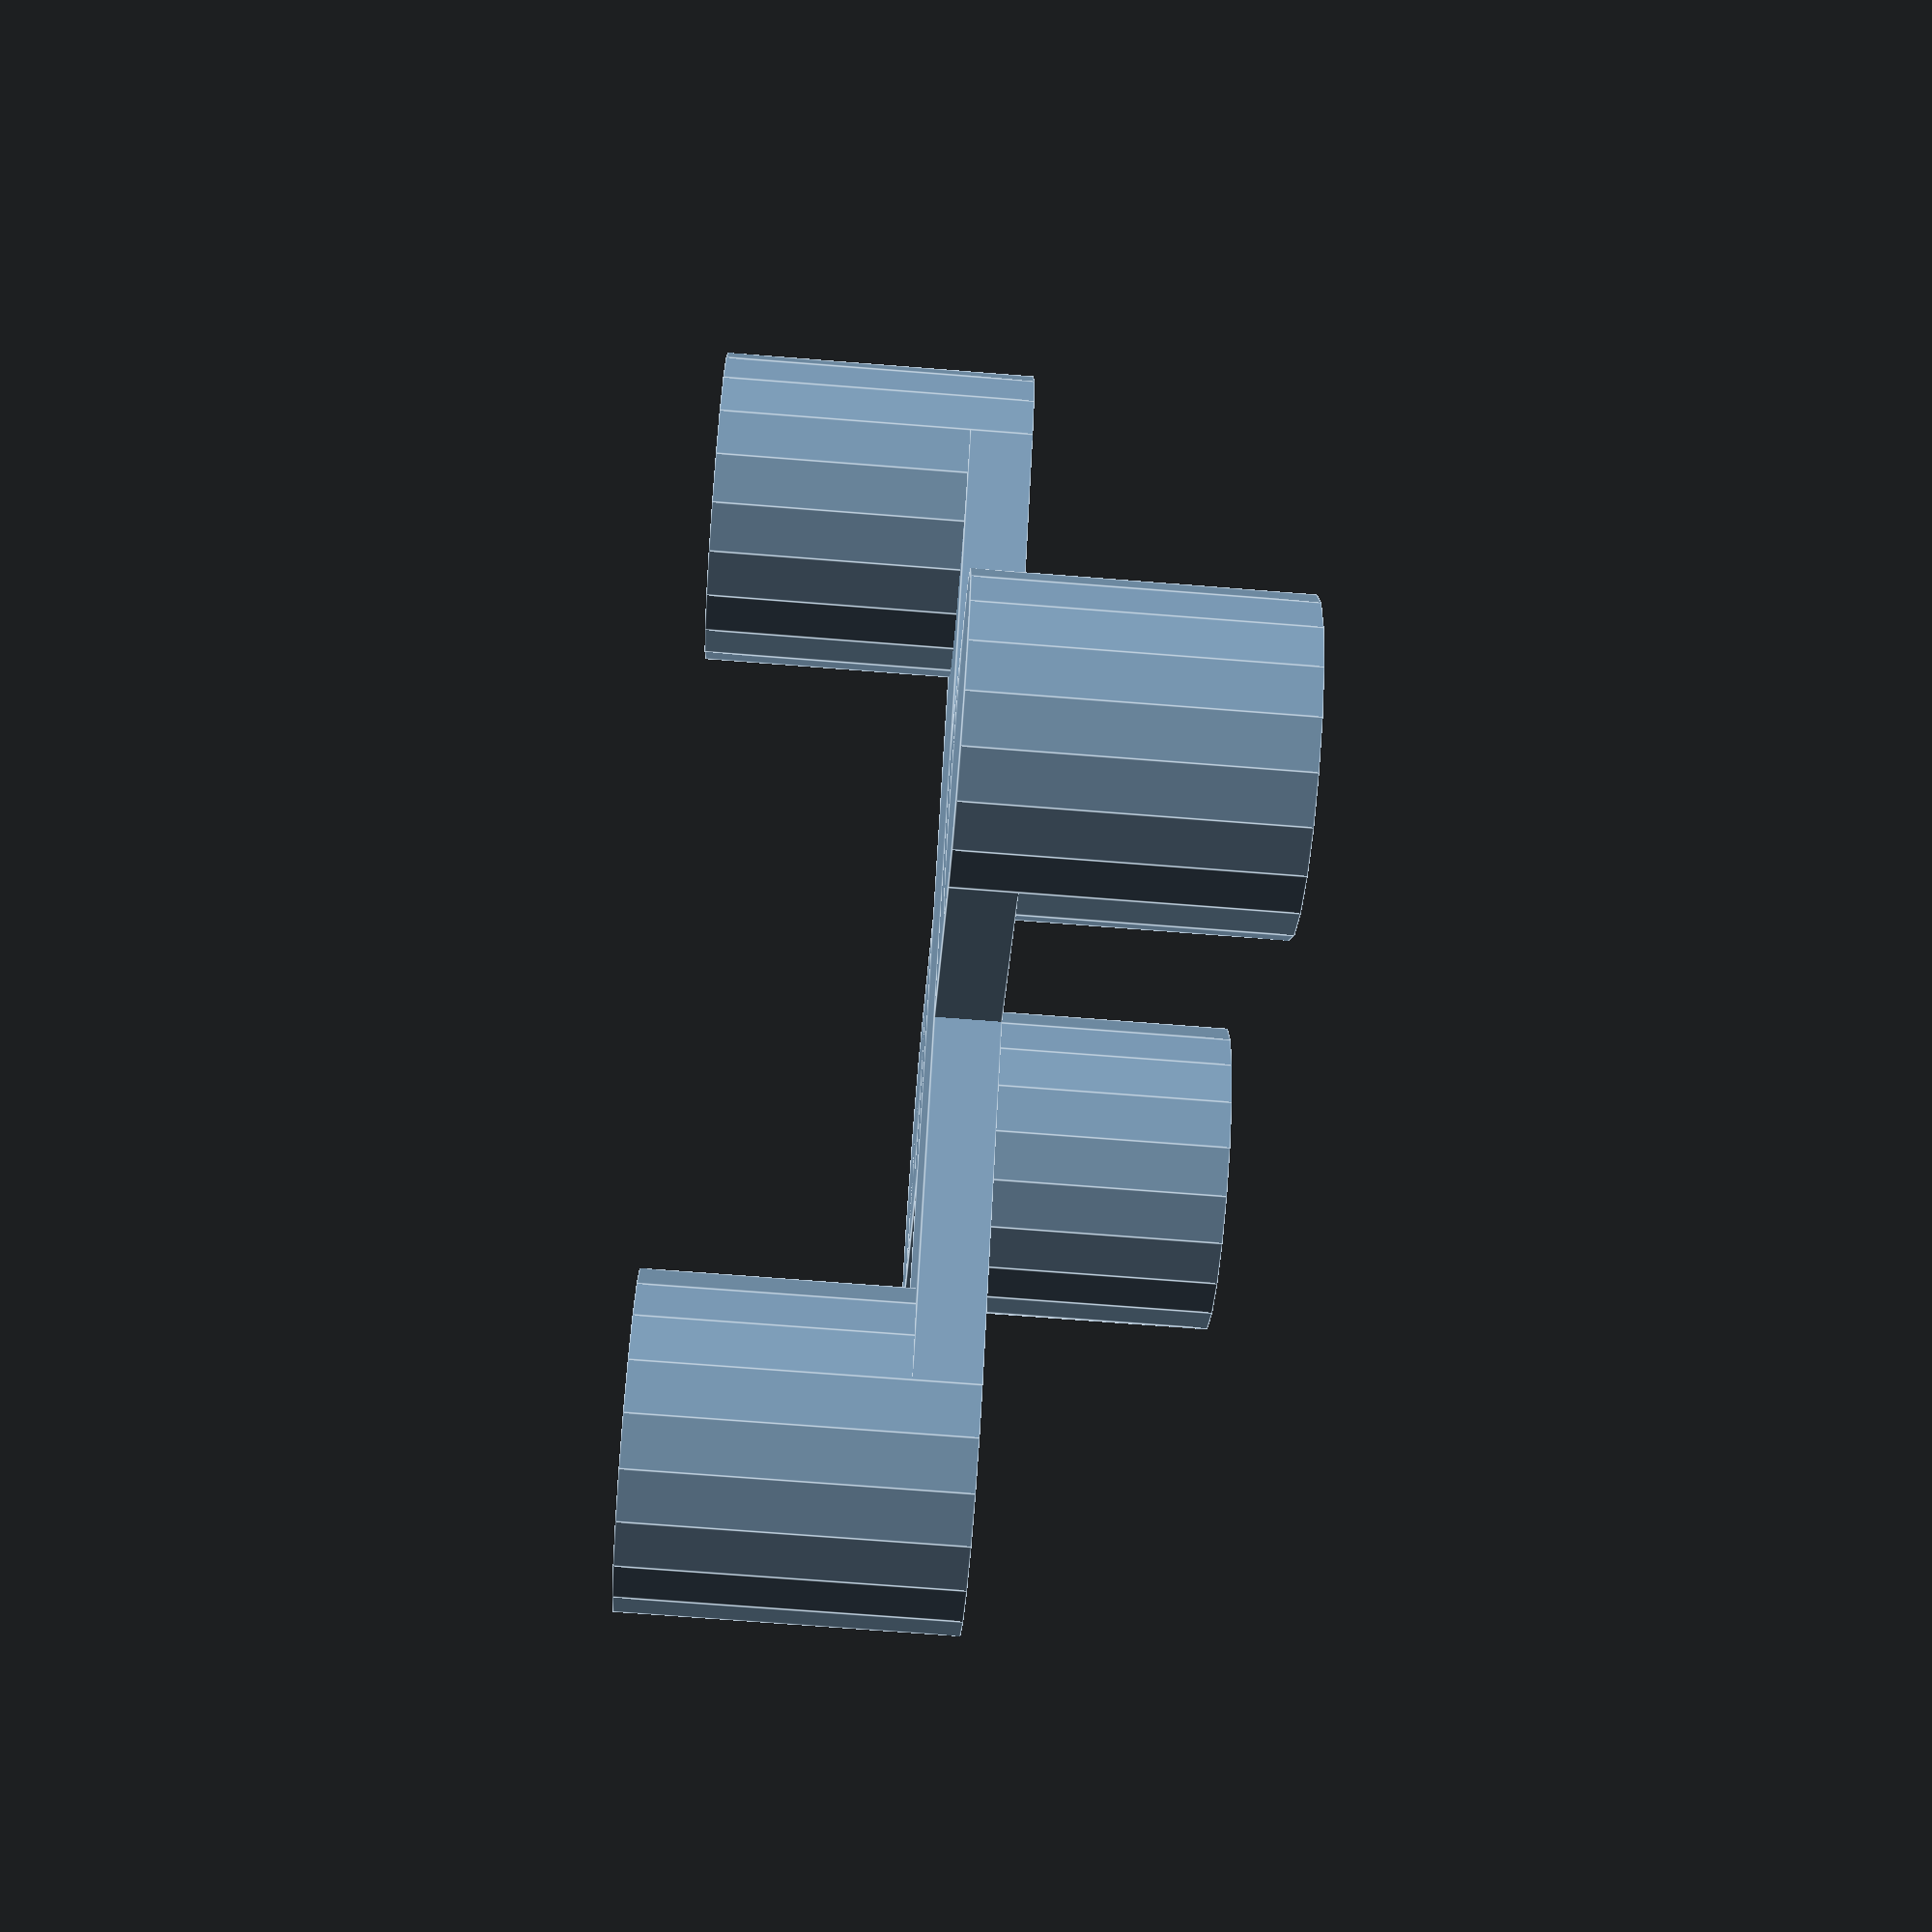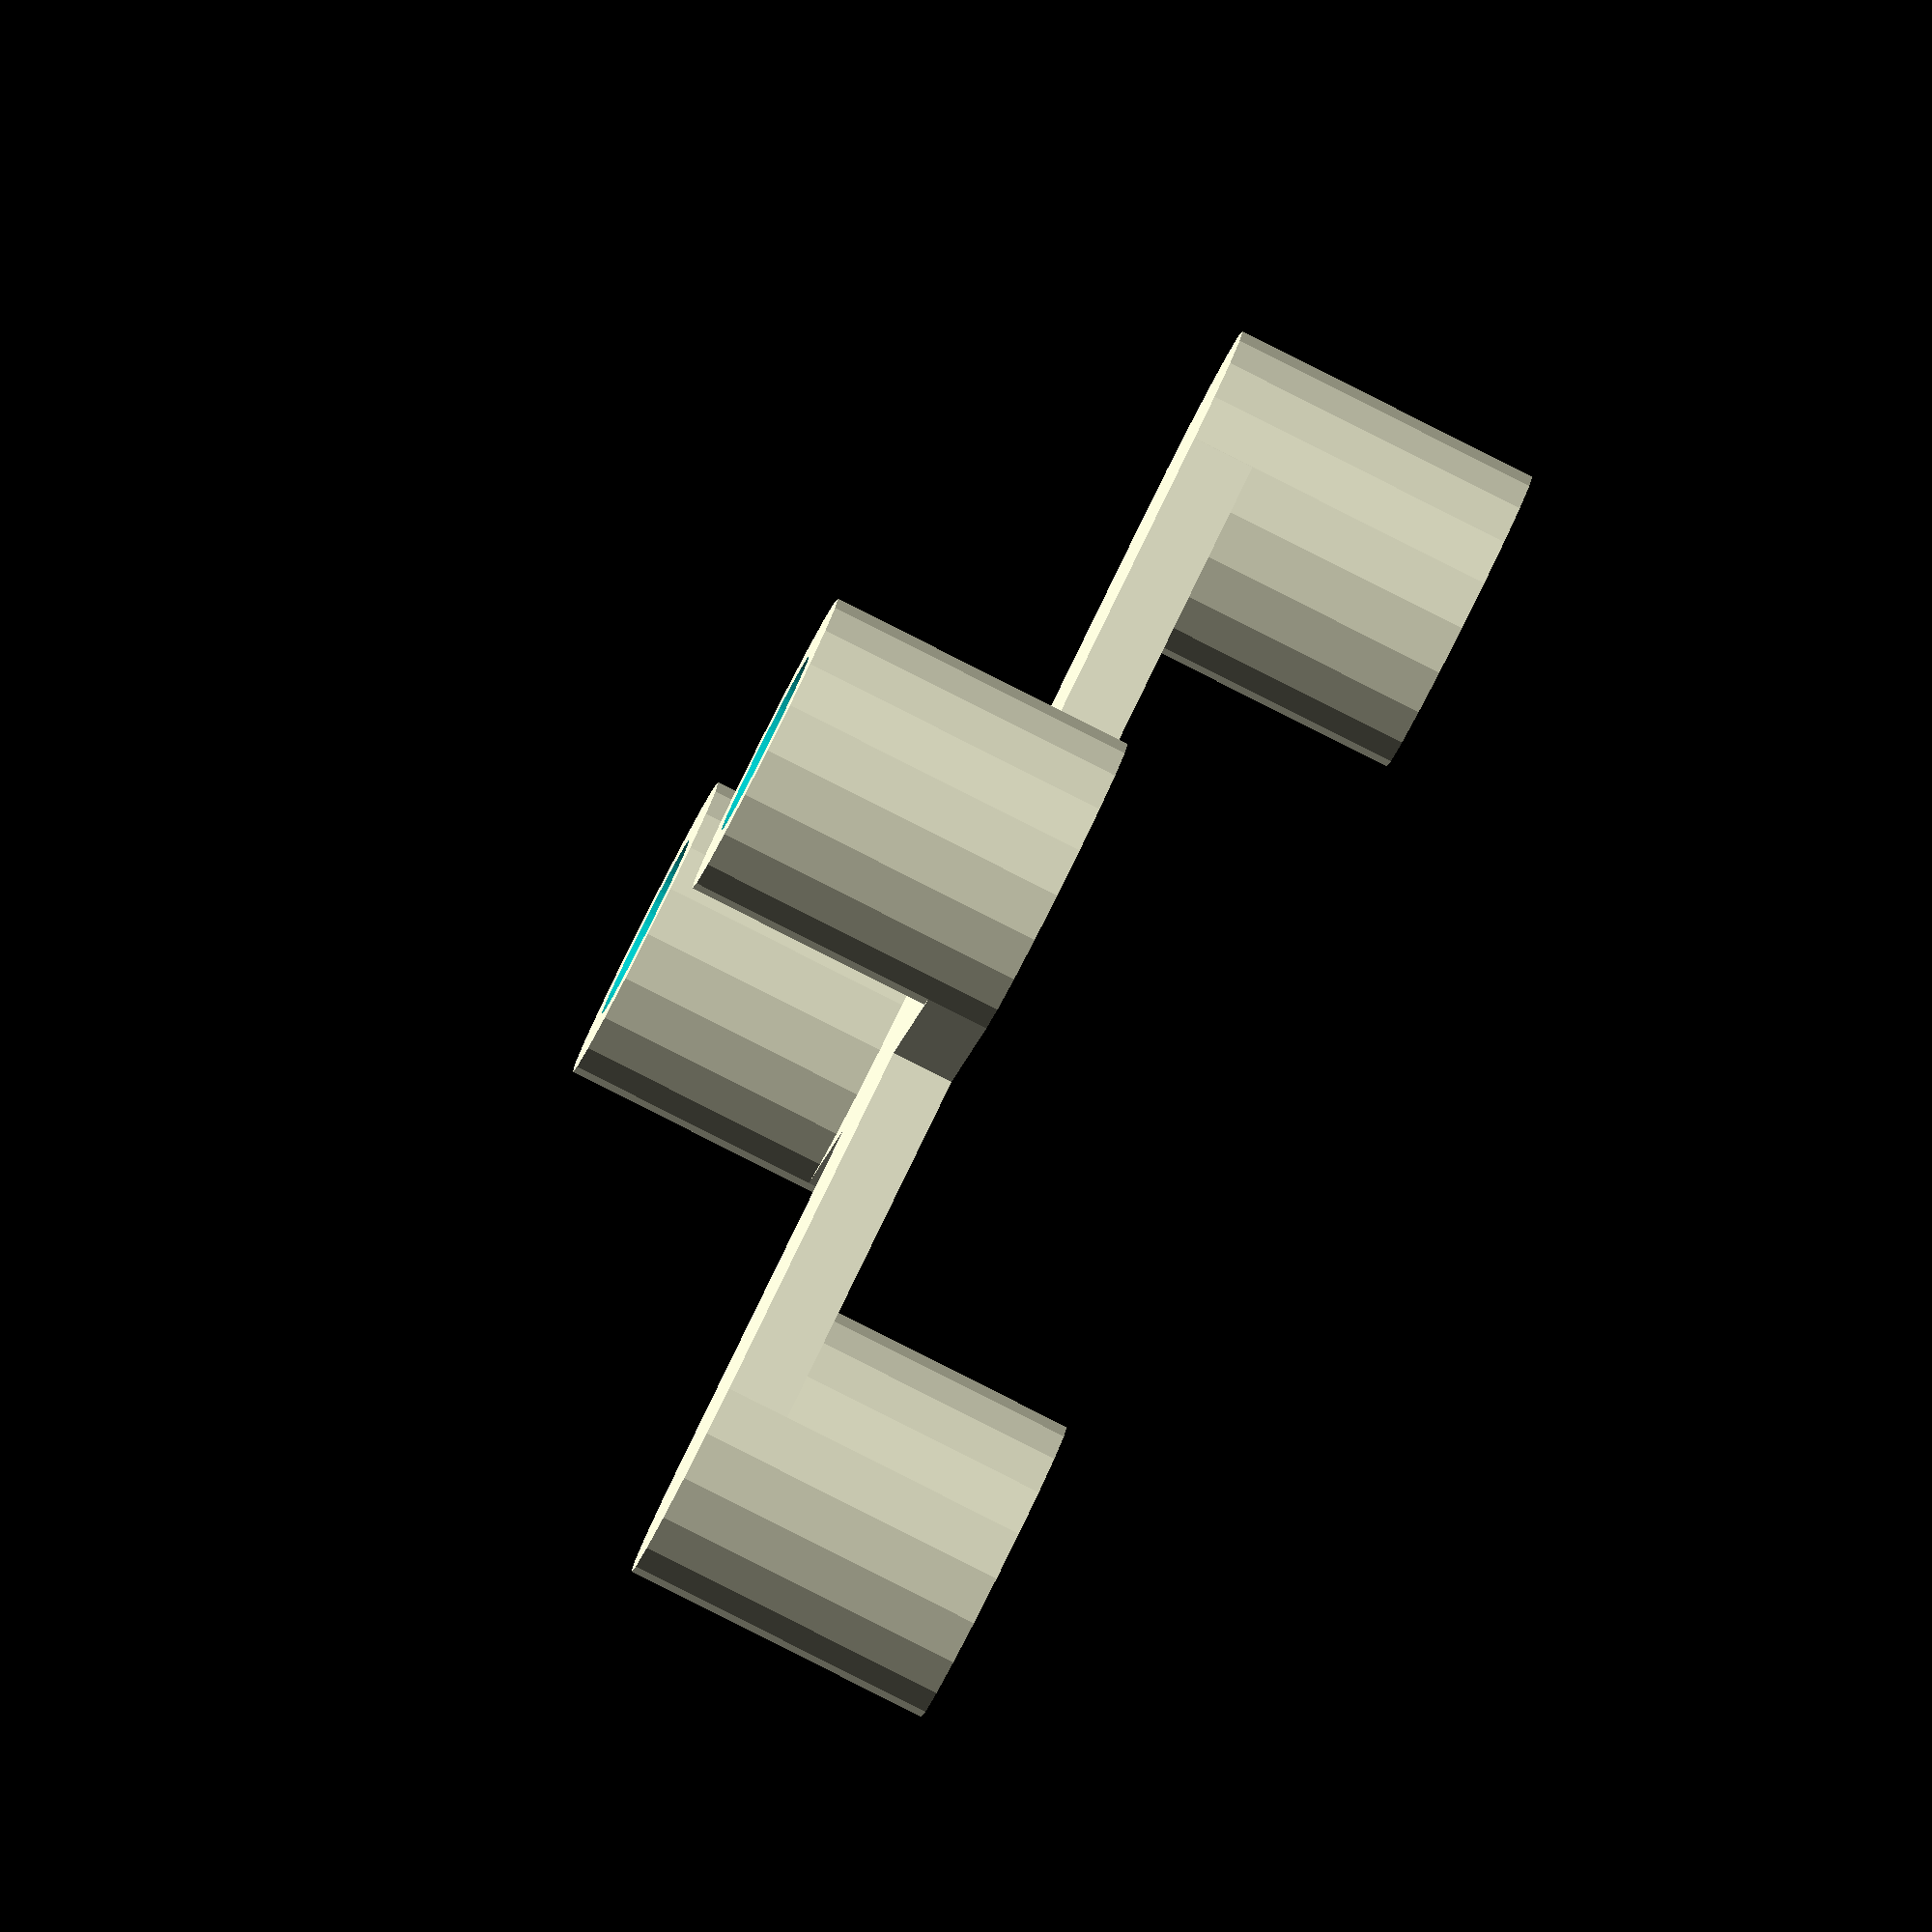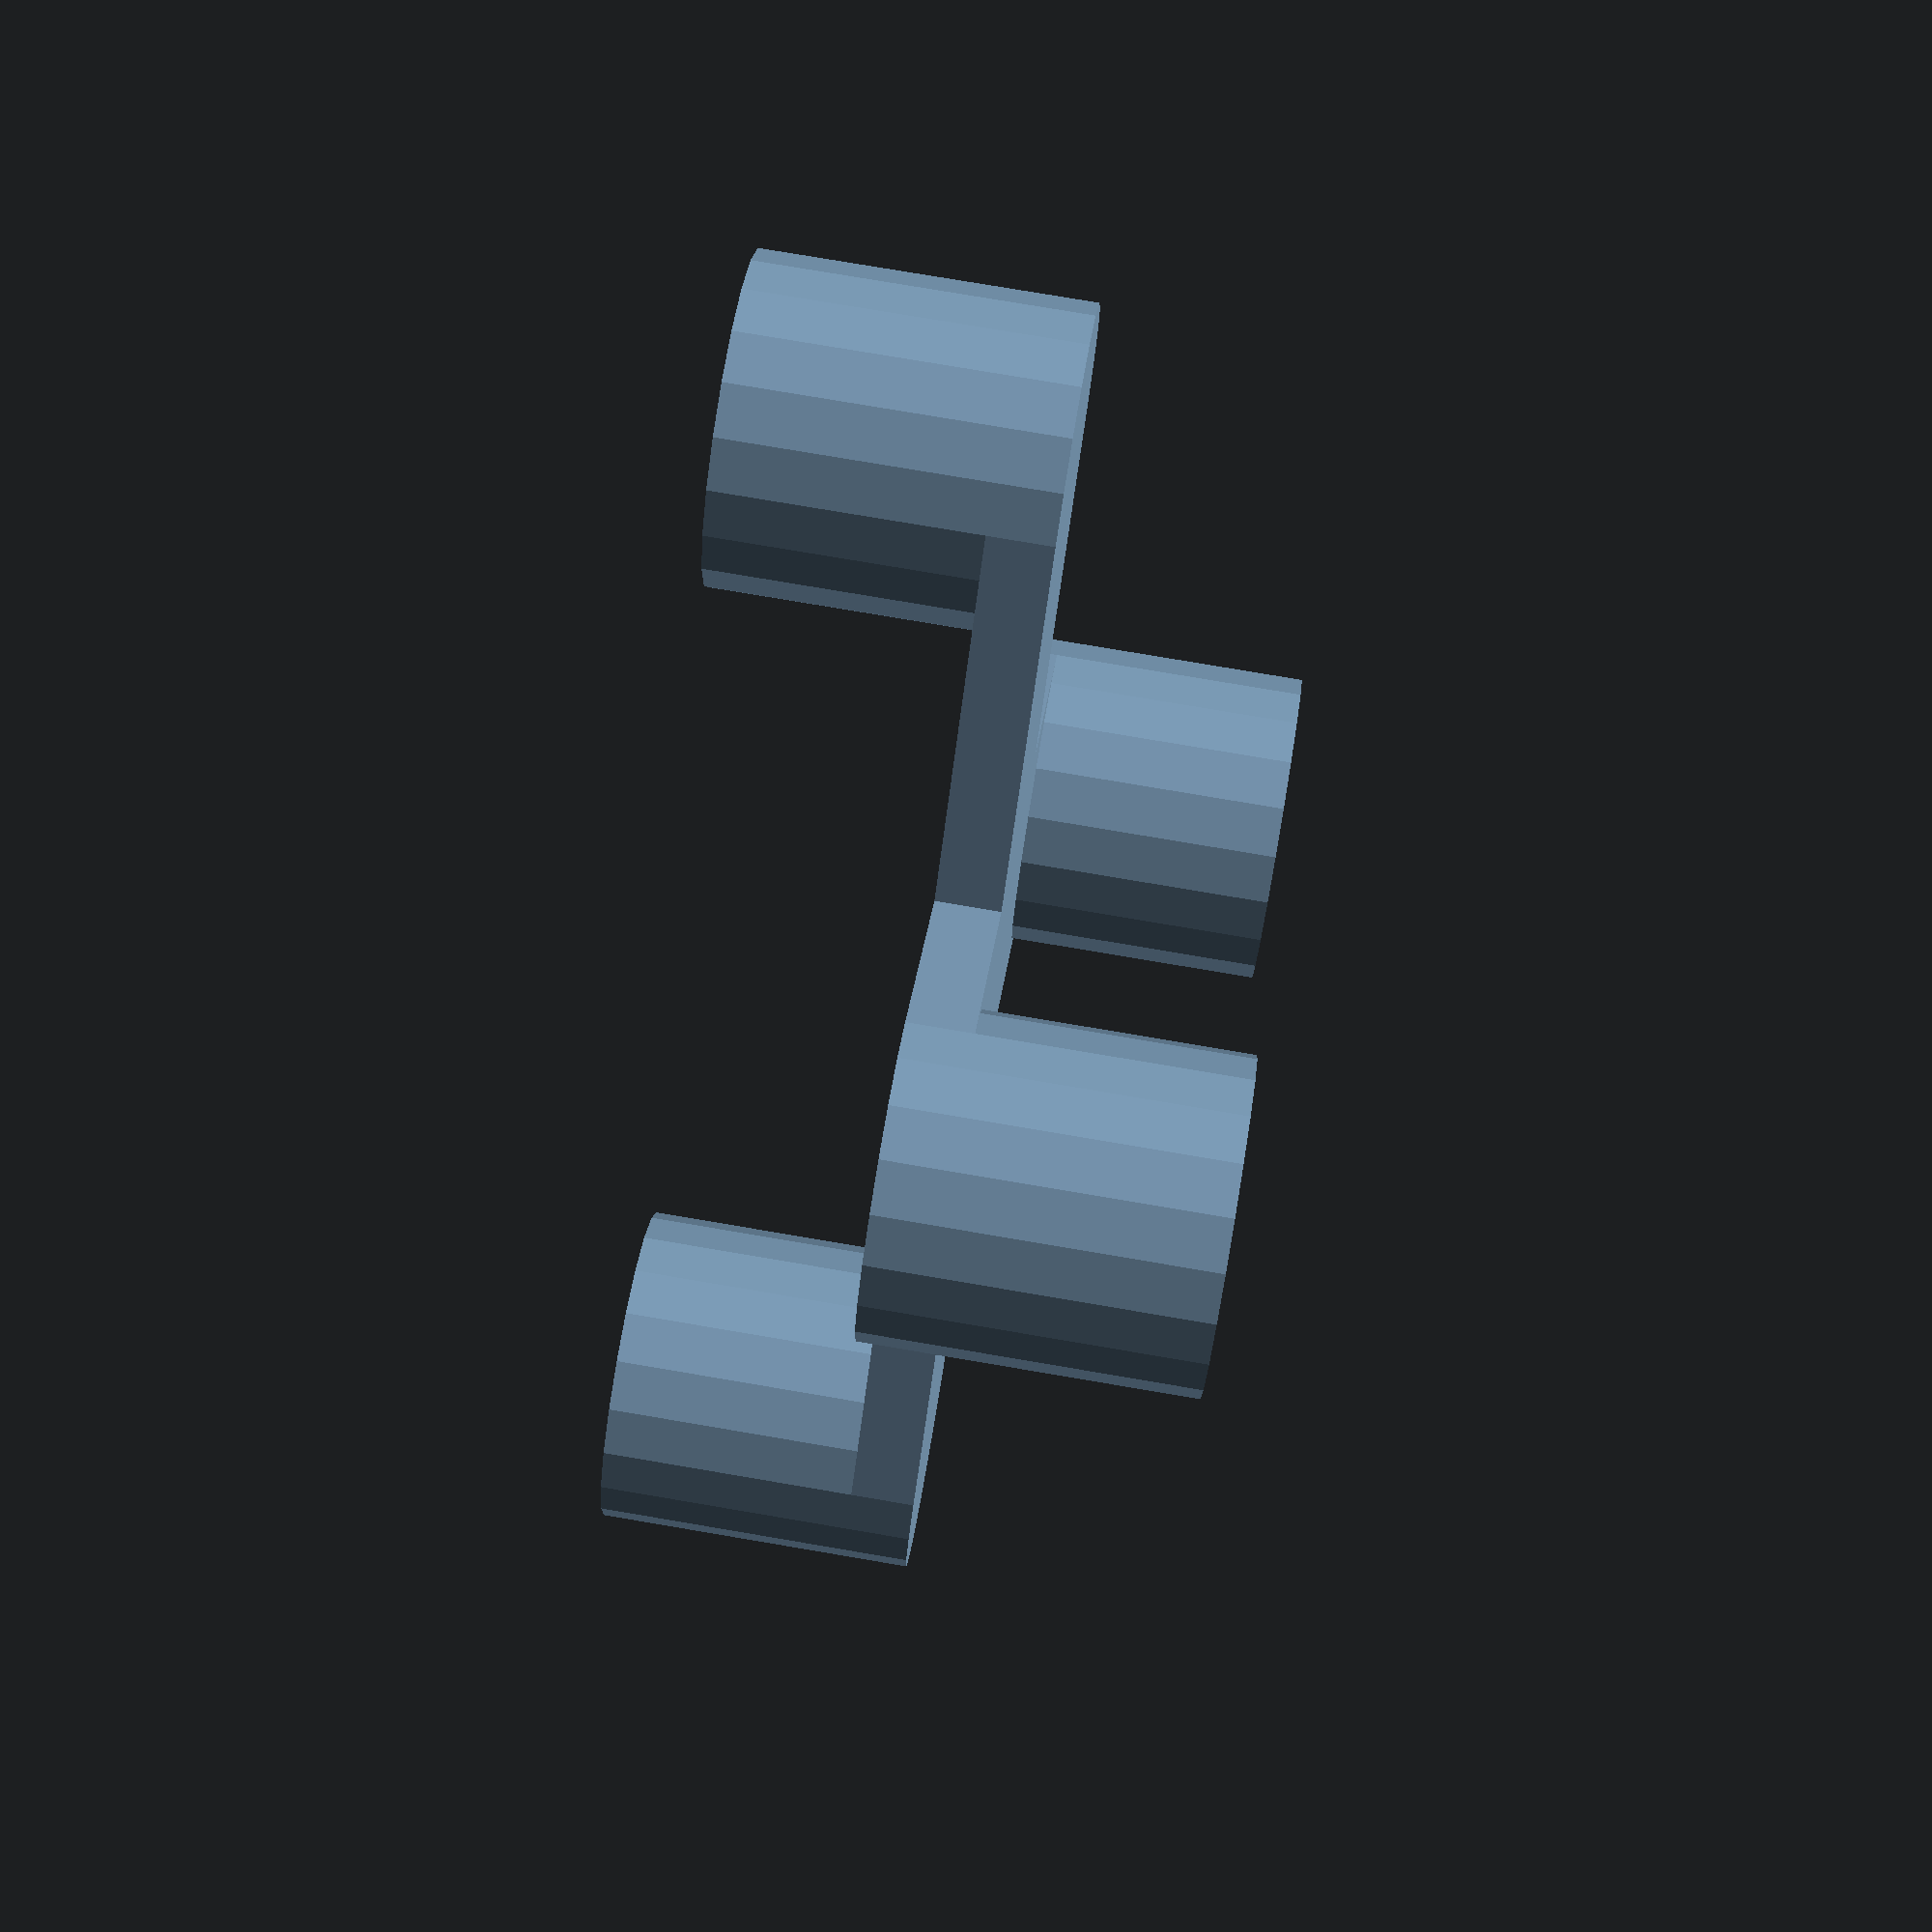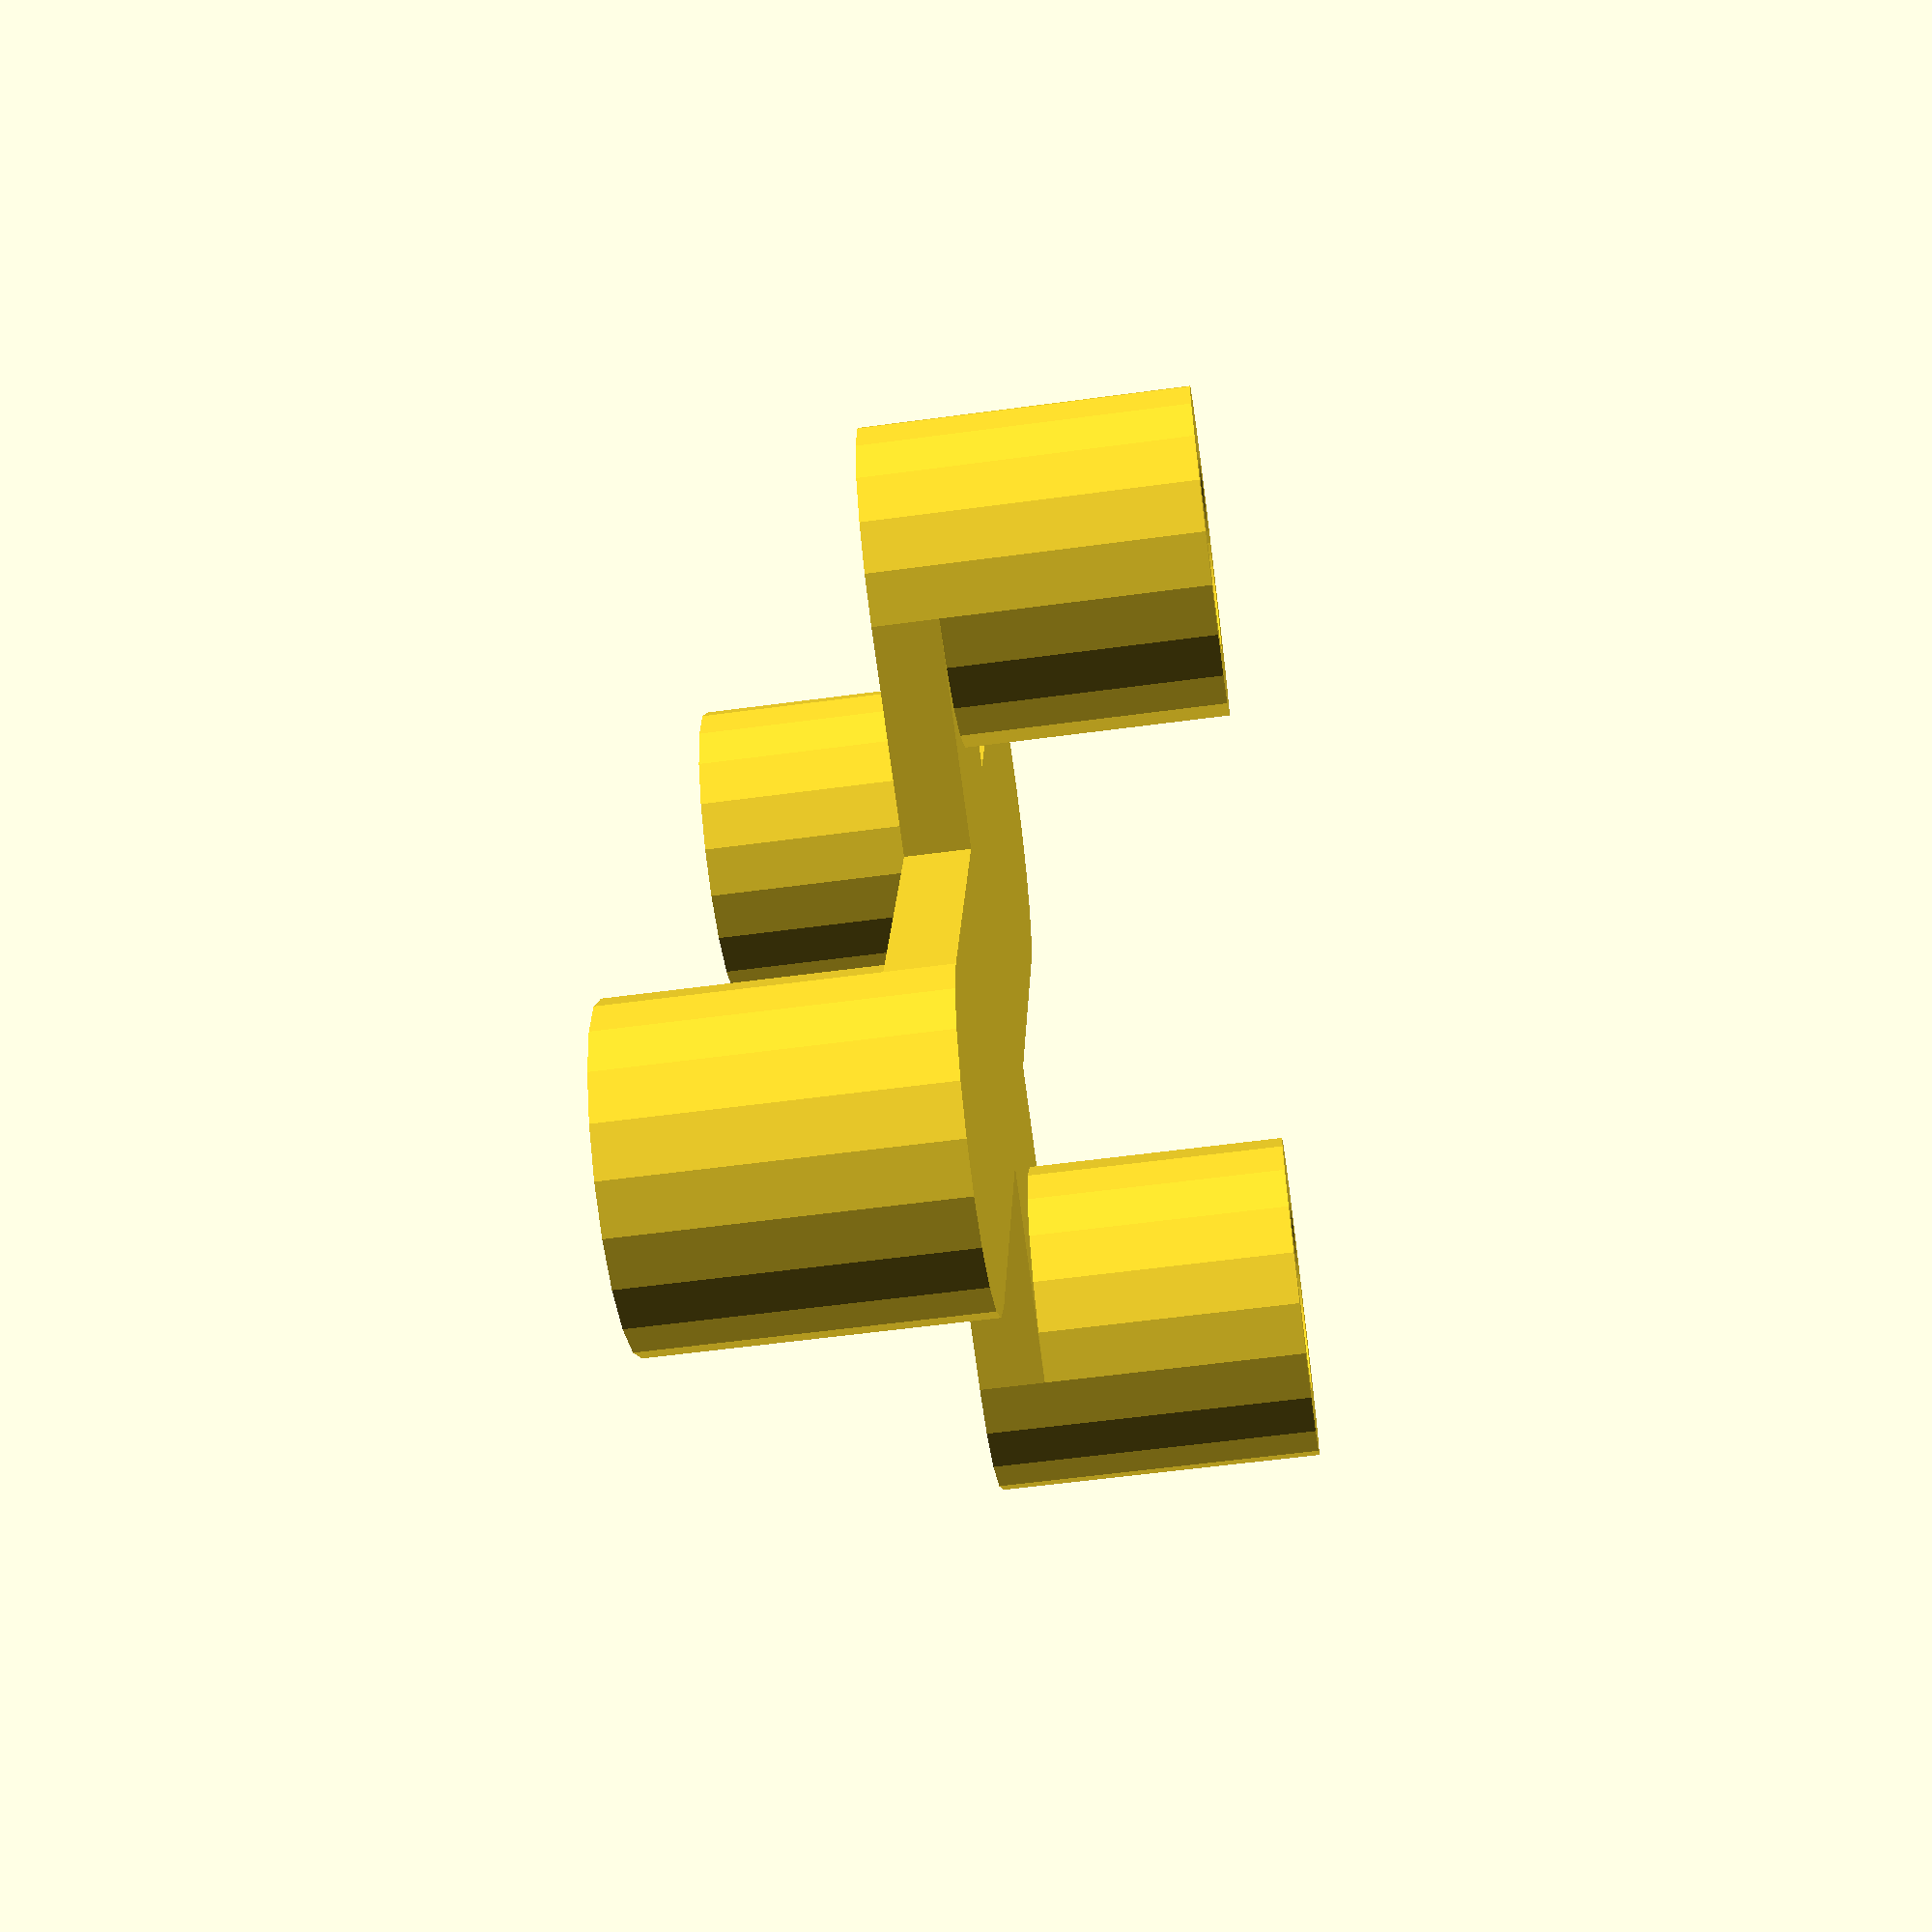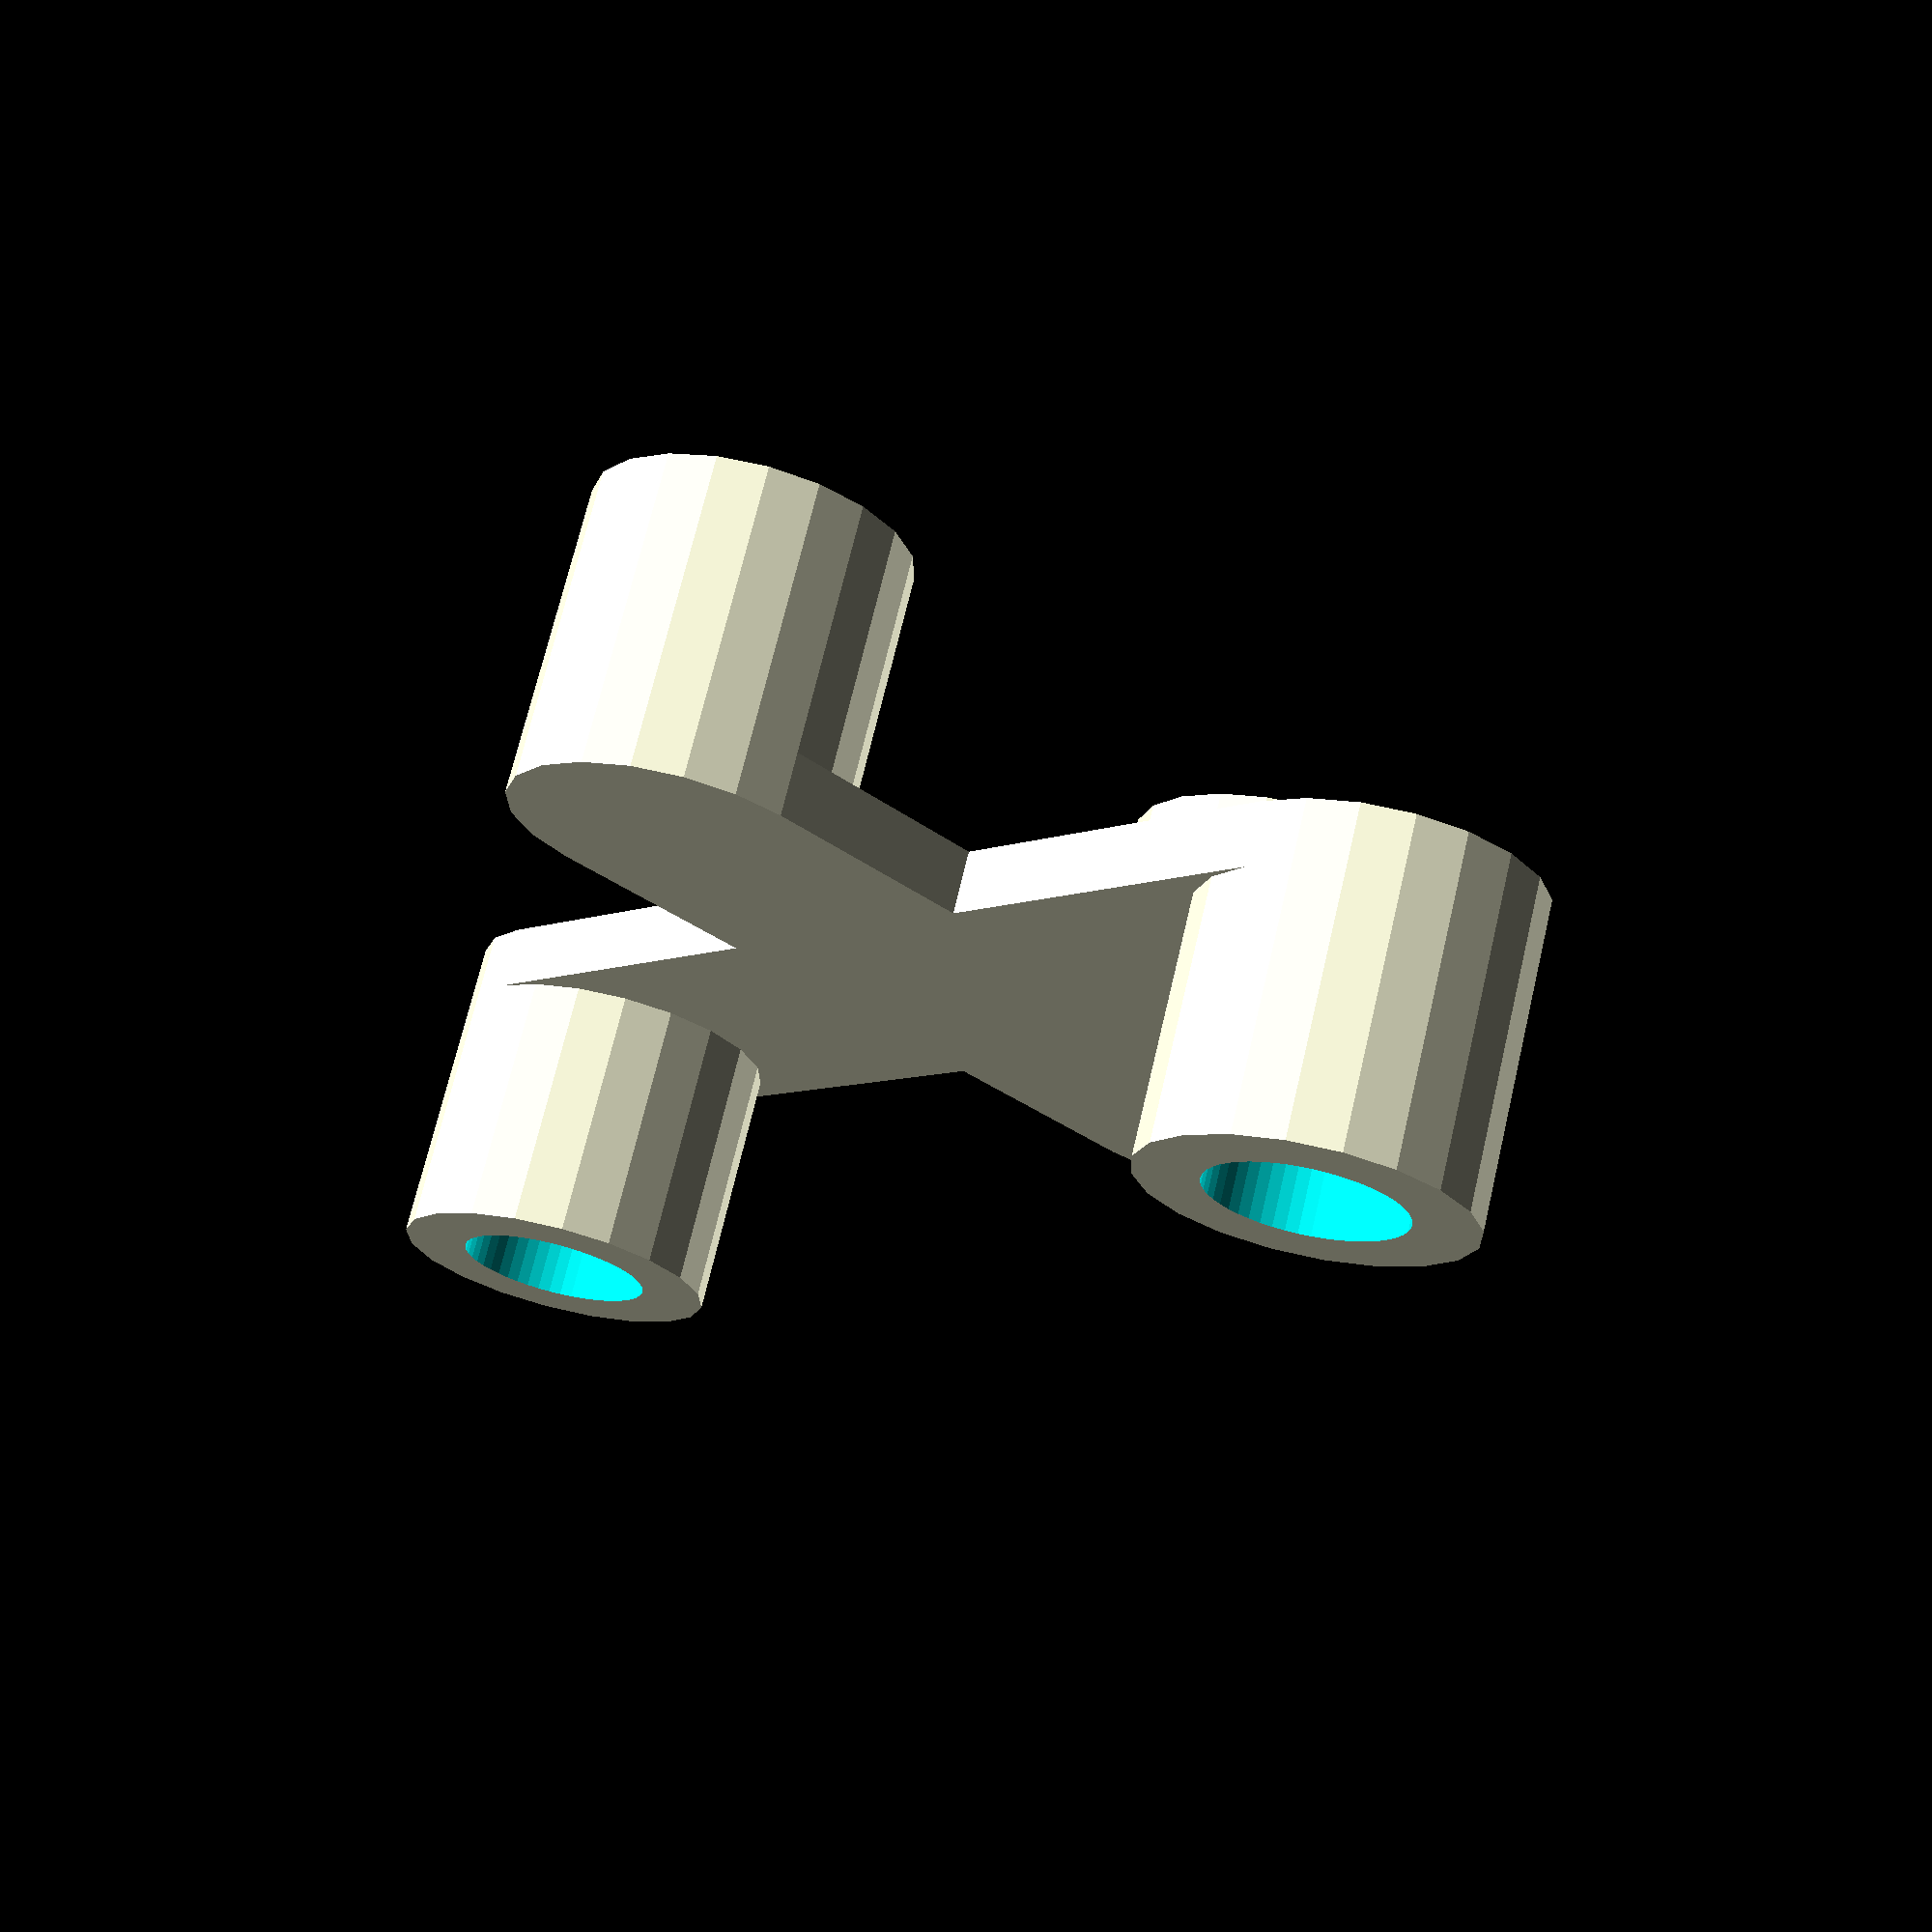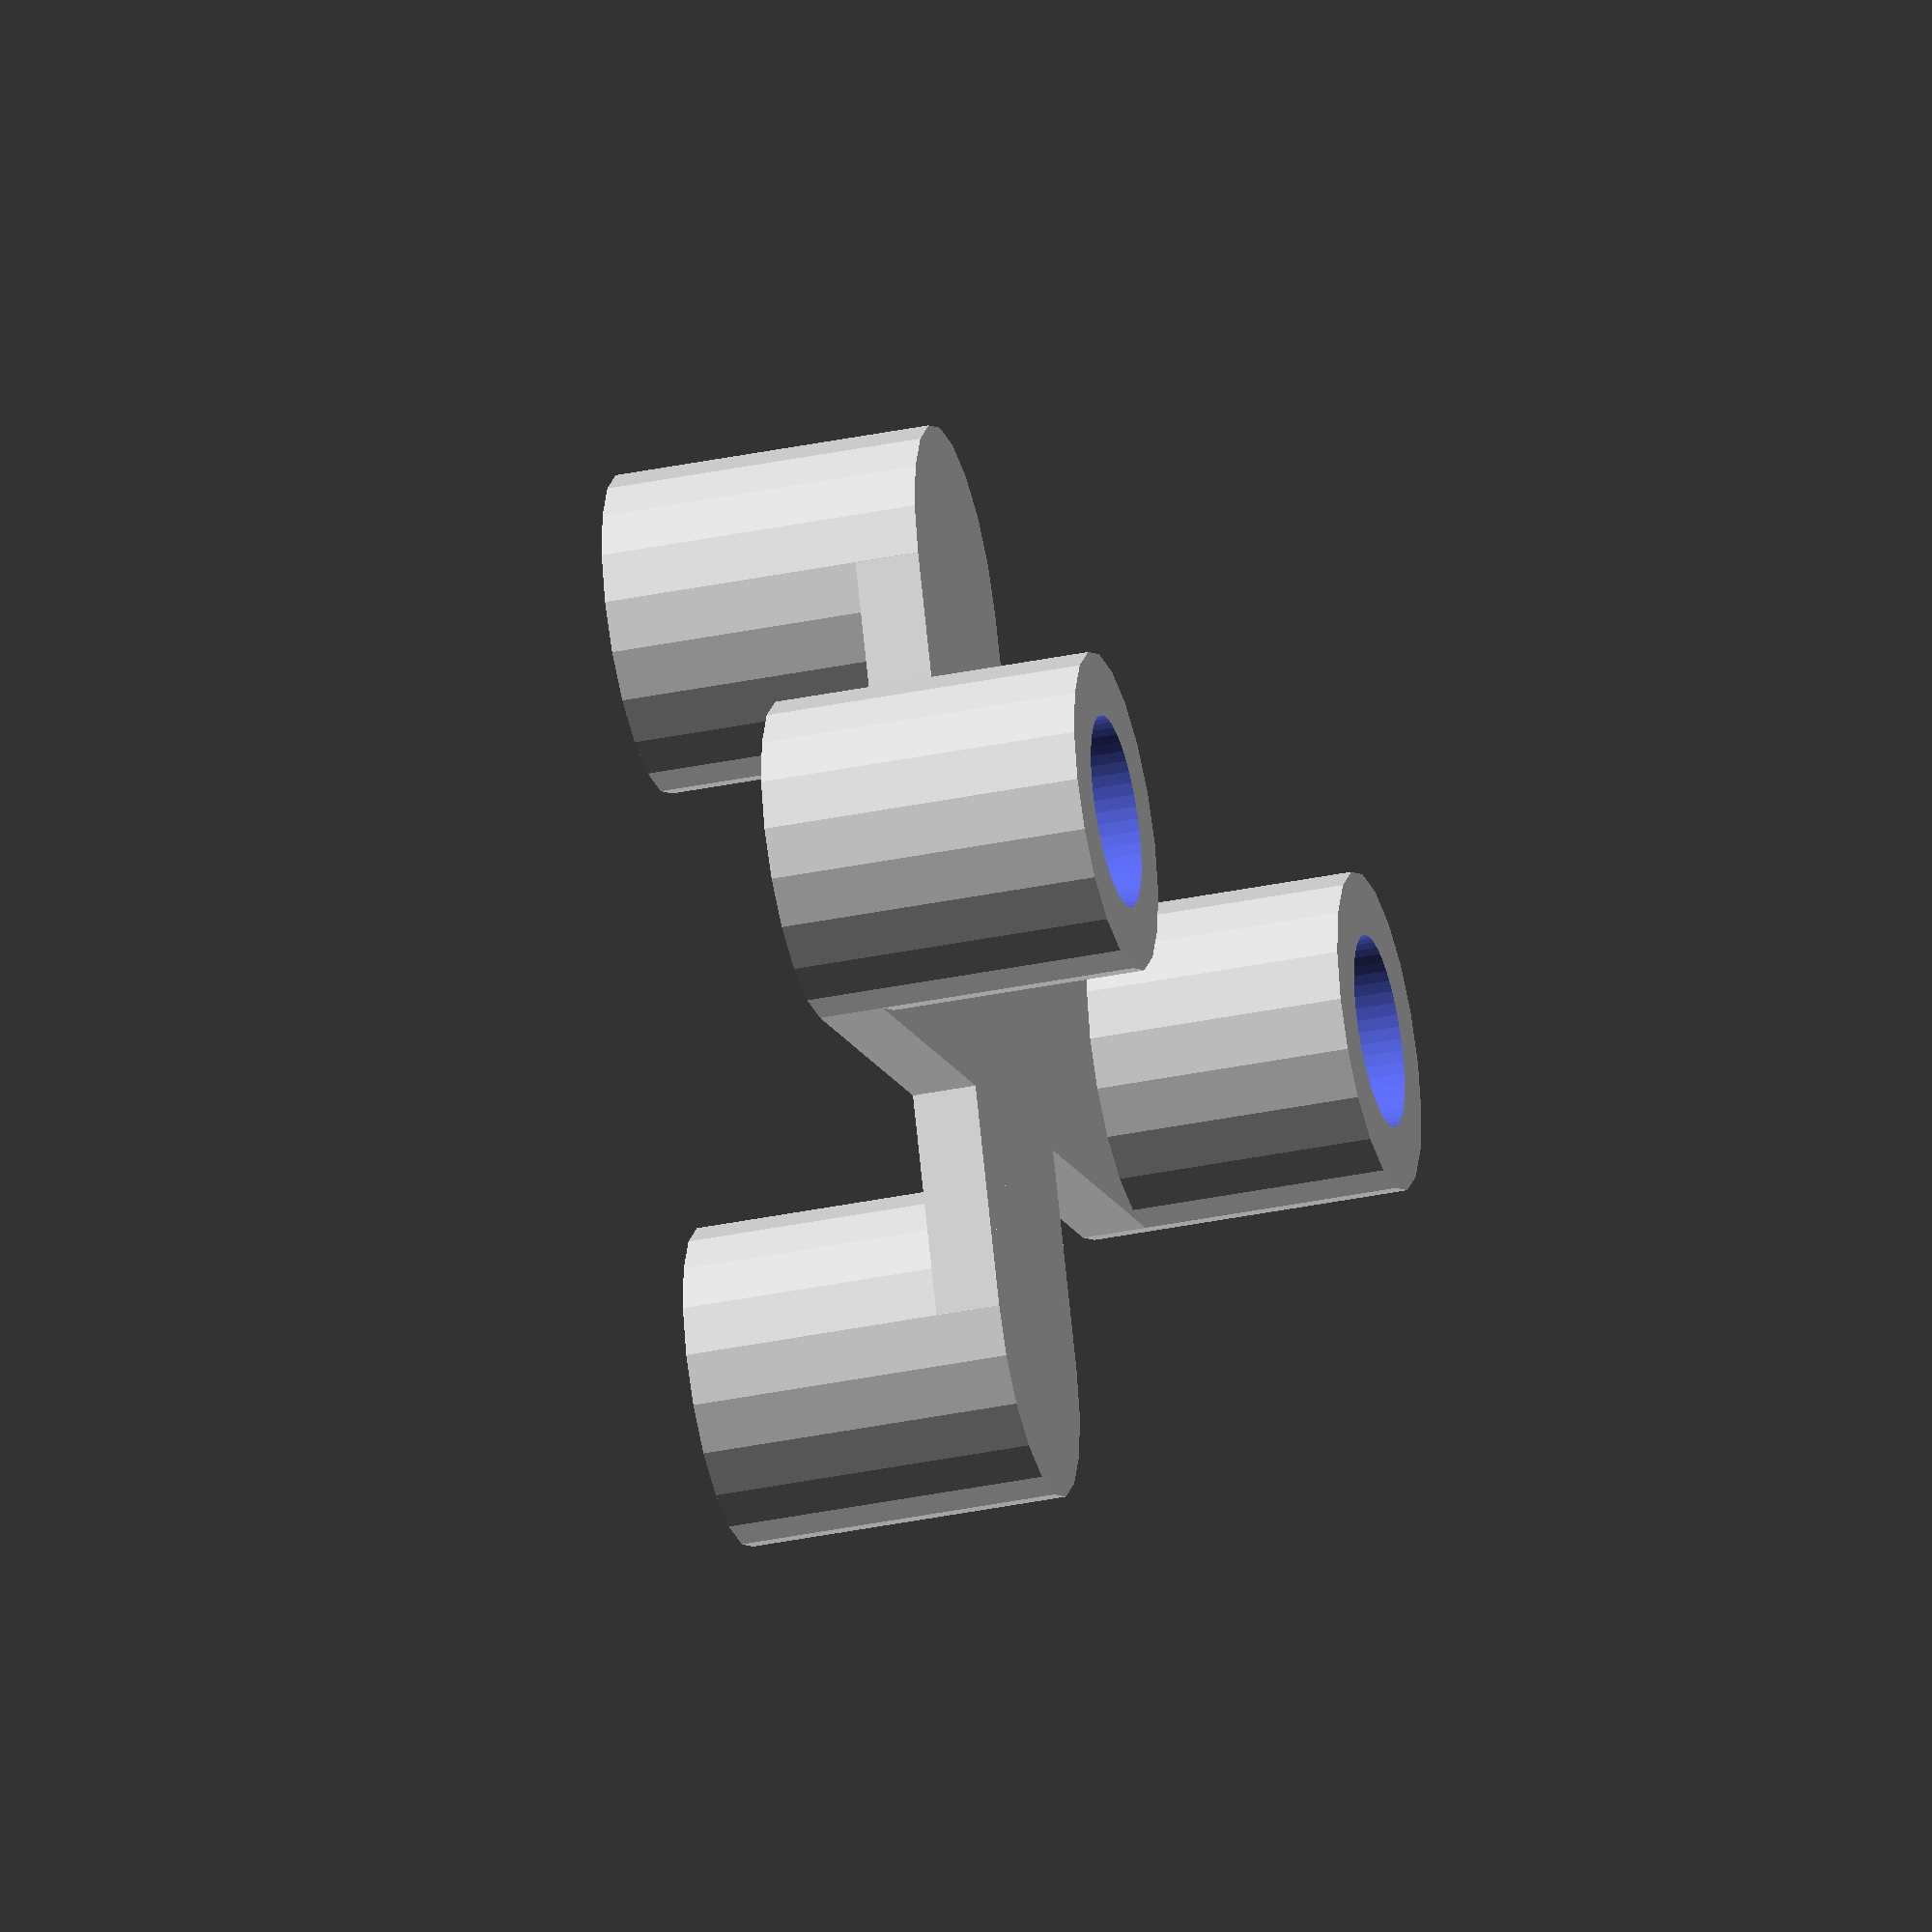
<openscad>
translate([0, 0, 2]) {
	cube([17, 5, 1]);
	difference() {
		translate([0, 2.5, 0]) cylinder(h = 5, d = 5, $fn = 20);
		translate([0, 2.5, 1]) cylinder(h = 5, d = 3, $fn = 50);
	}

	difference() {
		translate([17, 2.5, 0]) cylinder(h = 5, d = 5, $fn = 20);
		translate([17, 2.5, 1]) cylinder(h = 5, d = 3, $fn = 50);
	}
}

translate([6, -3.5, 0]) {
	translate([0, 0, 2]) cube([5, 12, 1]);

	difference() {
		translate([2.5, 0, -2]) cylinder(h = 5, d = 5, $fn = 20);
		translate([2.5, 0, -3]) cylinder(h = 5, d = 3, $fn = 50);
	}

	difference() {
		translate([2.5, 12, -2]) cylinder(h = 5, d = 5, $fn = 20);
		translate([2.5, 12, -3]) cylinder(h = 5, d = 3, $fn = 50);
	}
}


</openscad>
<views>
elev=250.6 azim=128.4 roll=94.5 proj=p view=edges
elev=85.8 azim=20.0 roll=243.3 proj=o view=solid
elev=101.7 azim=222.3 roll=80.4 proj=p view=wireframe
elev=238.8 azim=75.1 roll=82.1 proj=p view=wireframe
elev=110.1 azim=313.8 roll=166.8 proj=p view=wireframe
elev=216.2 azim=156.4 roll=254.9 proj=o view=solid
</views>
